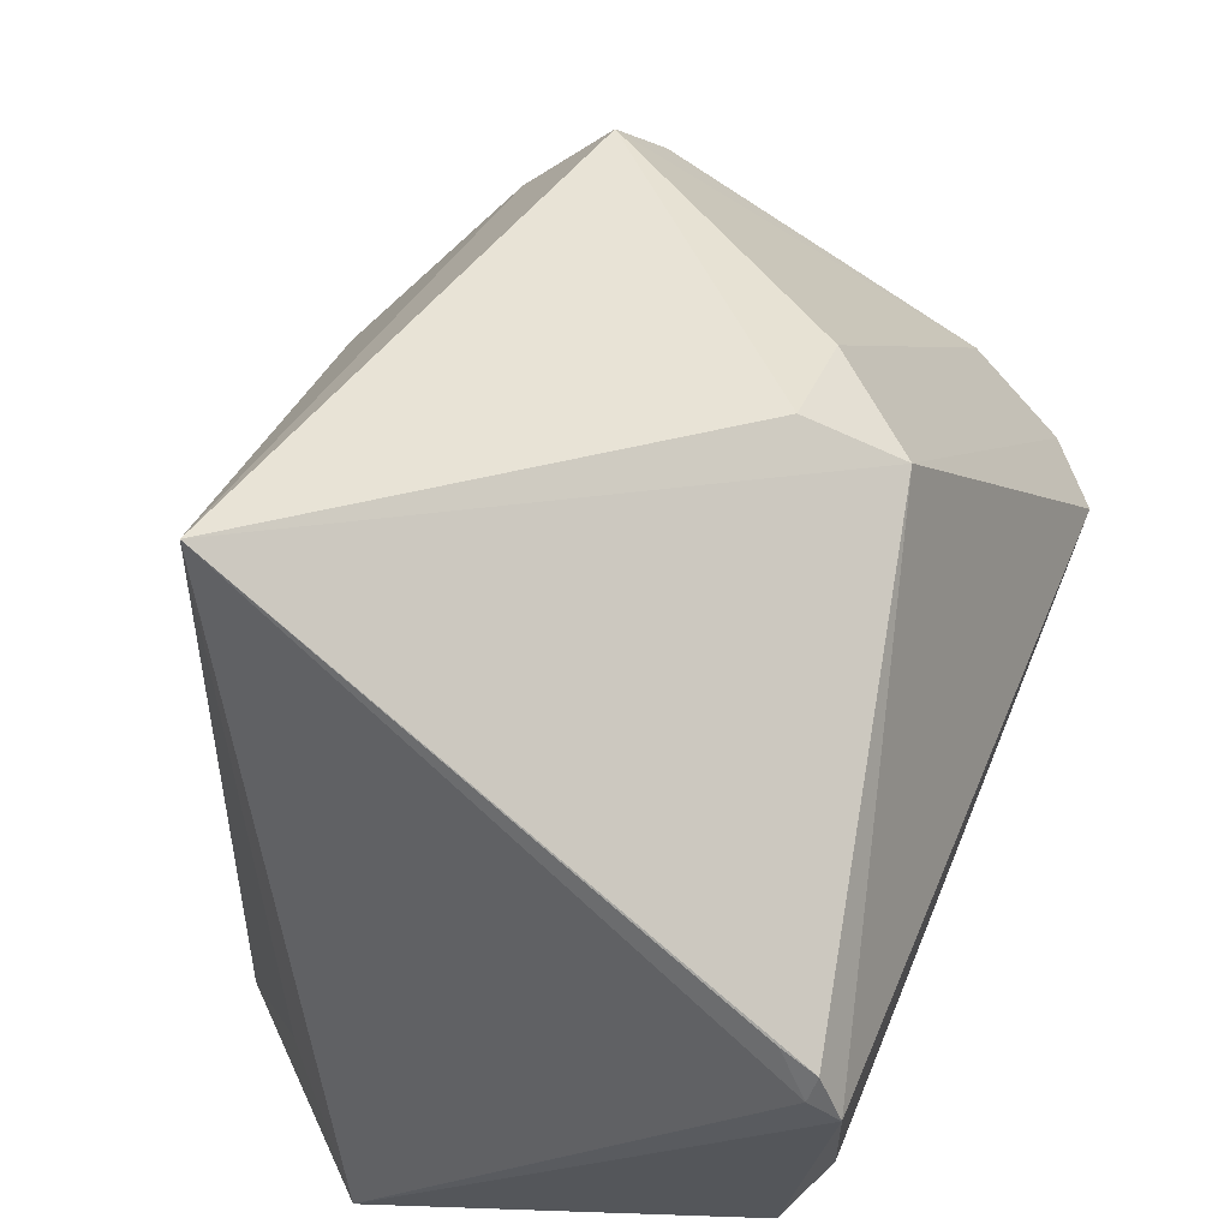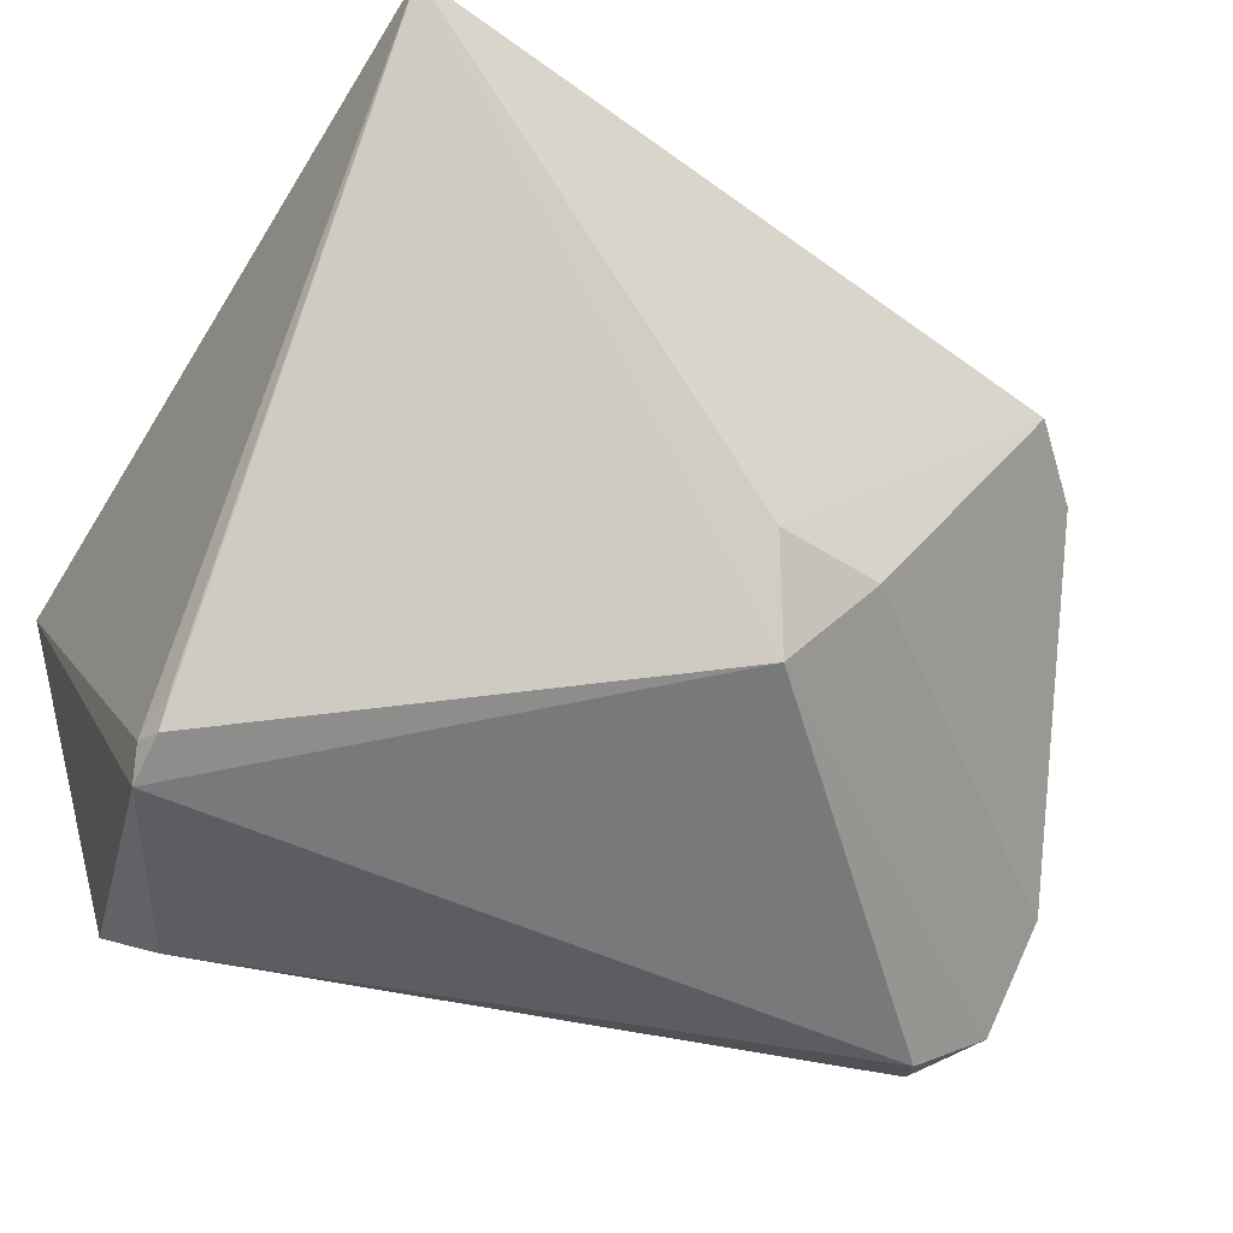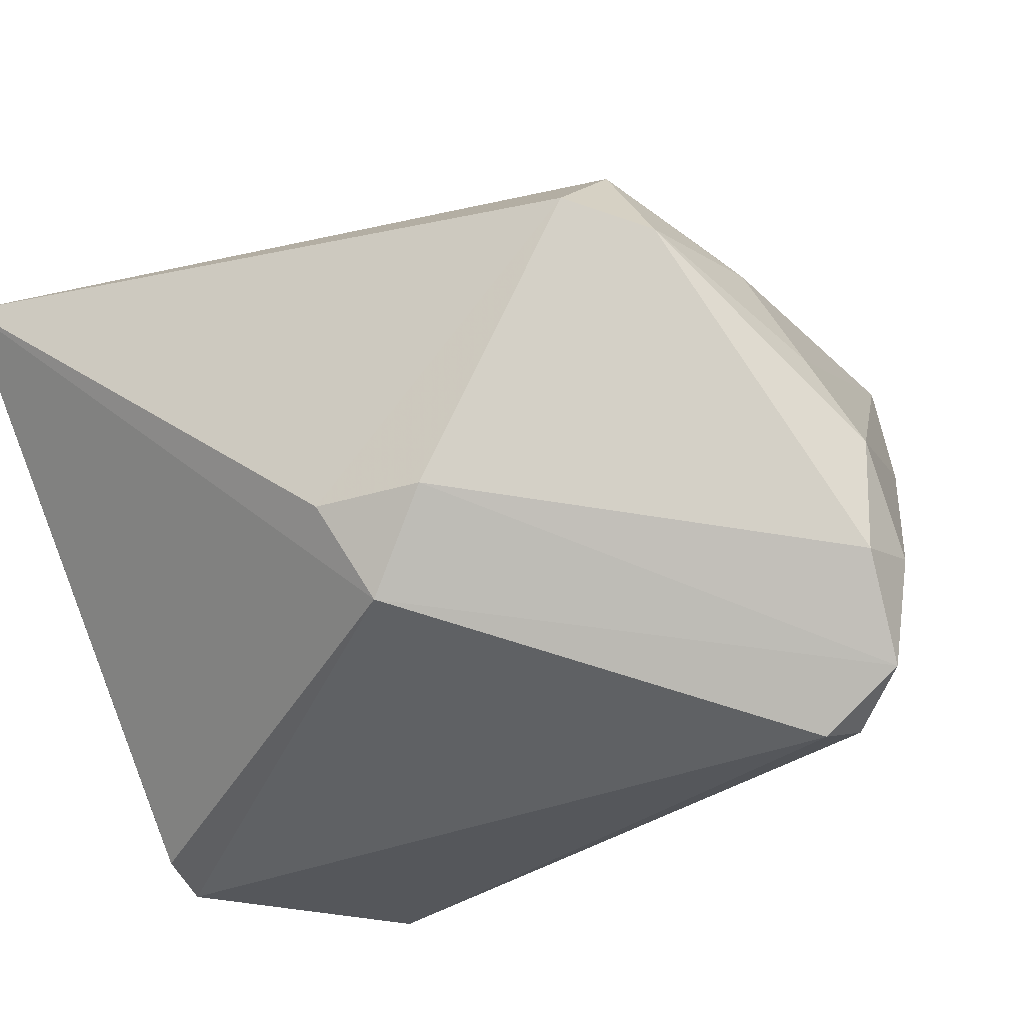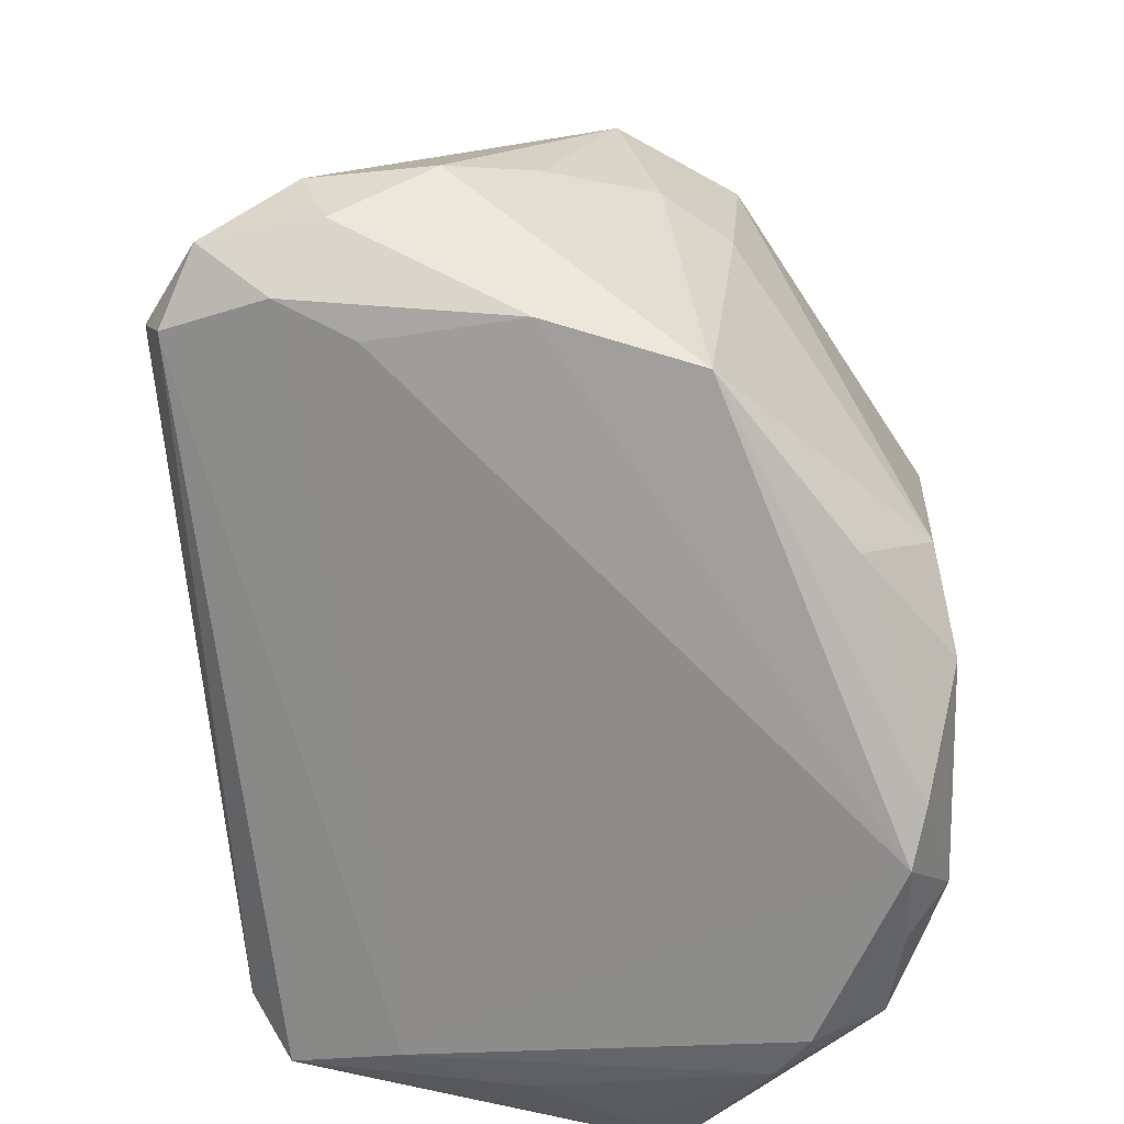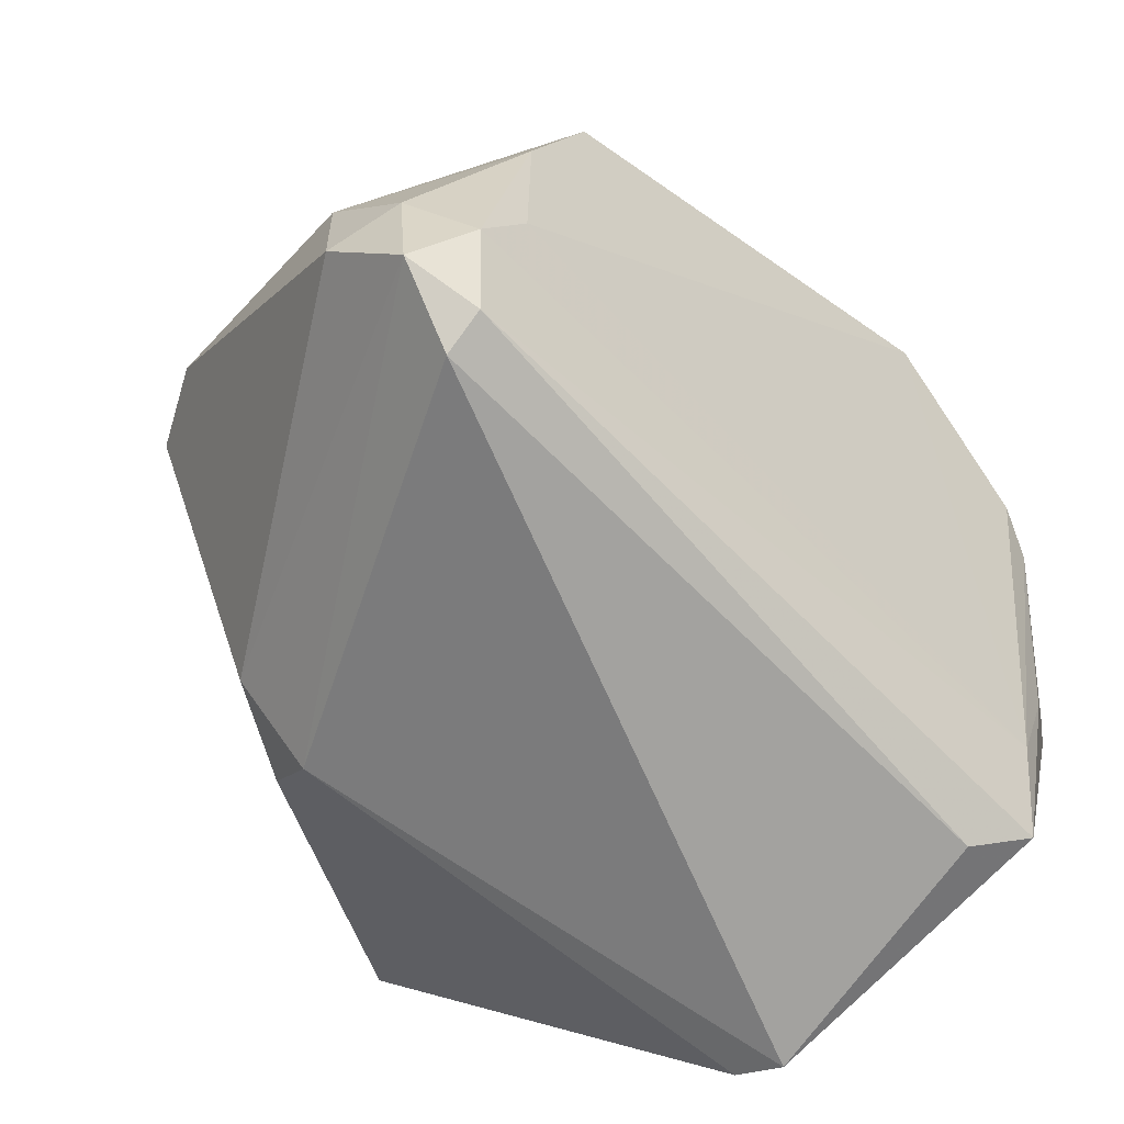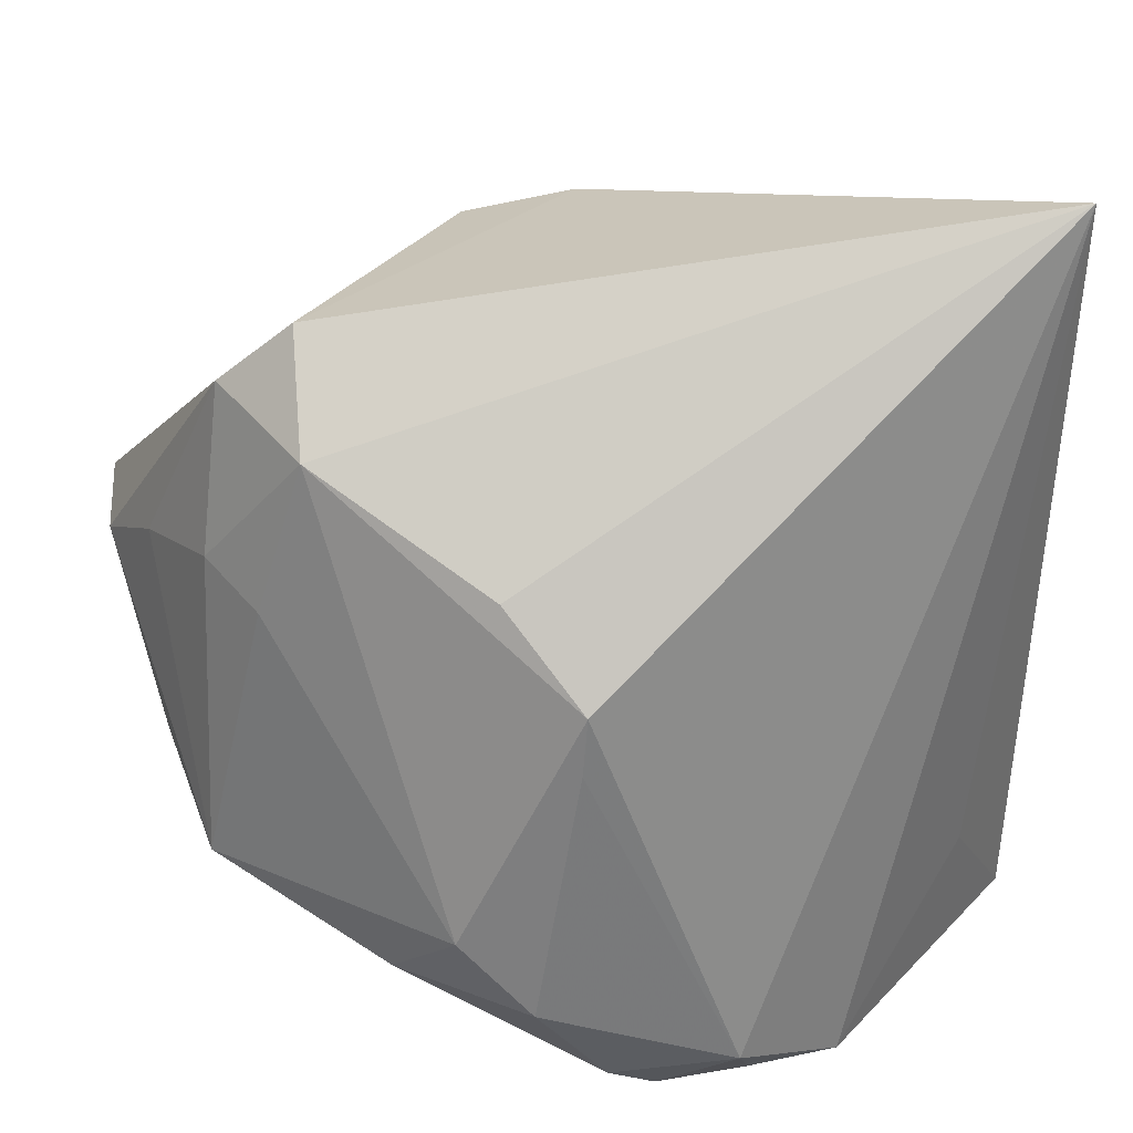
<metadata>
{"format":"obj","ext":"obj","renderer":"f3d","projection":"perspective","resolution":1024,"background":"white","views":[{"elev":45.5,"azim":110.7,"up":"+Y"},{"elev":-42.1,"azim":150.0,"up":"+Z"},{"elev":-33.9,"azim":-149.2,"up":"+Z"},{"elev":-50.4,"azim":-86.9,"up":"+Y"},{"elev":-69.2,"azim":-65.2,"up":"+Z"},{"elev":32.0,"azim":-8.5,"up":"+Y"}]}
</metadata>
<code>
v -0.01028 0.008904 0.03925
v -0.007398 -0.03907 0.03548
v 0.007957 -0.04183 0.03358
v -0.006715 0.0308 -0.02845
v -0.02323 -0.0182 0.03763
v -0.04654 -0.01991 0.01623
v 0.027 -0.0289 -0.03529
v -0.0028 0.03694 -0.01858
v 0.03657 -0.04034 0.005043
v -0.03467 0.03816 0.01066
v -0.0501 -0.01011 -0.0256
v -0.01767 0.01817 0.03247
v 0.02315 -0.04599 0.01995
v 0.02987 -0.04085 -0.005057
v -0.04485 0.01369 0.01237
v -0.05018 -0.01532 -0.0003386
v -0.04245 0.03106 0.007962
v -0.0108 0.002304 0.03933
v 0.0408 -0.002213 -0.03886
v -0.002052 -0.04262 0.03368
v -0.04692 -0.01352 -0.01722
v 0.01785 -0.04645 0.02378
v -0.01498 0.03513 -0.01857
v -0.03513 0.02823 0.02073
v -0.05254 -0.003405 -0.03326
v -0.01555 -0.02707 0.03933
v 0.02745 -0.03803 -0.01869
v -0.04006 0.01105 0.01955
v 0.01815 -0.04232 0.03157
v -0.05469 -0.003417 -0.02024
v -0.04563 -0.008308 -0.03726
v -0.04341 -0.003828 -0.03929
v -0.05466 0.005131 -0.009322
v -0.05396 0.005025 -0.02315
v 0.04174 0.04911 0.01858
v 0.04174 -0.0393 0.00949
v 0.04174 0.0002652 -0.03574
v 0.006029 -0.03642 0.03821
v 0.03405 -0.02582 0.01837
v 0.04092 0.003215 -0.03656
v 0.04113 0.006049 -0.03286
v -0.05034 0.01023 0.0003854
v -0.02906 -0.02658 0.02971
v 0.03113 -0.03519 -0.03103
f 37 35 36
f 36 19 37
f 44 19 36
f 36 35 39
f 39 29 36
f 35 29 39
f 40 4 35
f 19 4 40
f 40 37 19
f 20 22 29
f 36 29 13
f 29 22 13
f 35 24 12
f 12 1 35
f 24 1 12
f 5 1 24
f 10 23 34
f 10 24 35
f 35 4 8
f 4 23 8
f 8 10 35
f 23 10 8
f 35 37 41
f 41 40 35
f 37 40 41
f 6 20 2
f 14 44 36
f 27 13 22
f 27 31 44
f 44 14 27
f 27 14 13
f 27 20 21
f 22 20 27
f 34 23 25
f 25 23 4
f 19 44 7
f 44 31 7
f 3 20 29
f 35 1 38
f 38 29 35
f 38 3 29
f 2 20 38
f 20 3 38
f 34 33 17
f 17 10 34
f 24 10 17
f 21 20 16
f 20 6 16
f 16 6 33
f 43 6 2
f 5 6 43
f 36 13 9
f 9 14 36
f 13 14 9
f 11 27 21
f 31 27 11
f 11 25 31
f 21 16 11
f 19 7 32
f 32 7 31
f 32 4 19
f 31 25 32
f 32 25 4
f 18 38 1
f 28 5 24
f 28 6 5
f 6 28 15
f 24 17 15
f 15 28 24
f 30 16 33
f 30 33 34
f 34 25 30
f 25 11 30
f 30 11 16
f 26 43 2
f 5 43 26
f 2 38 26
f 38 18 26
f 1 5 26
f 26 18 1
f 42 17 33
f 42 15 17
f 33 6 42
f 6 15 42

</code>
